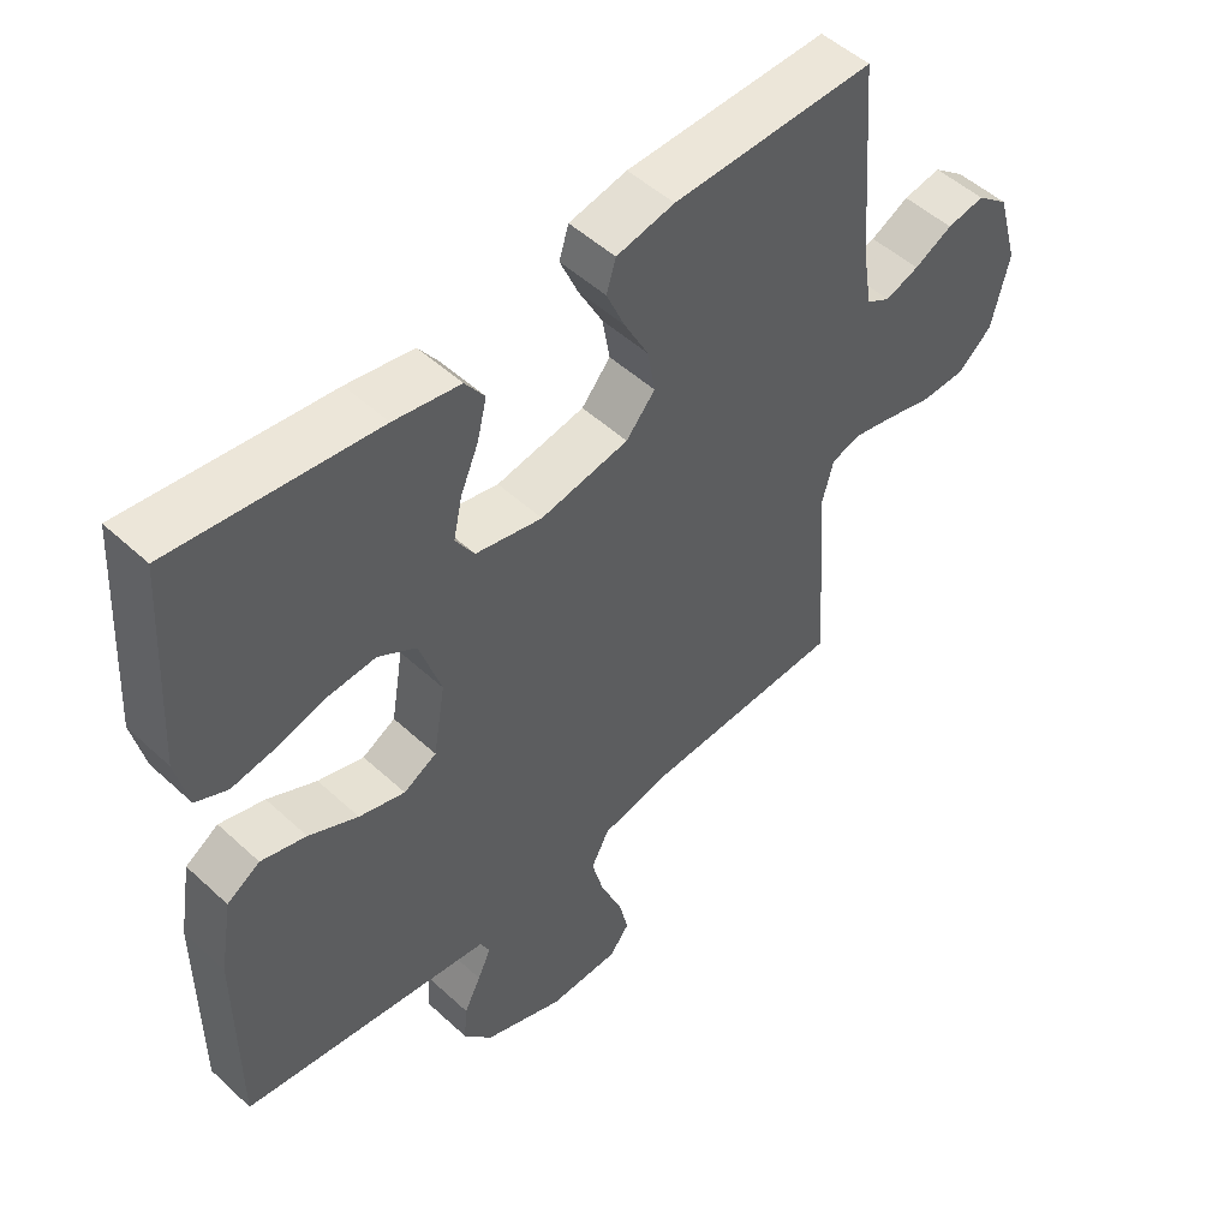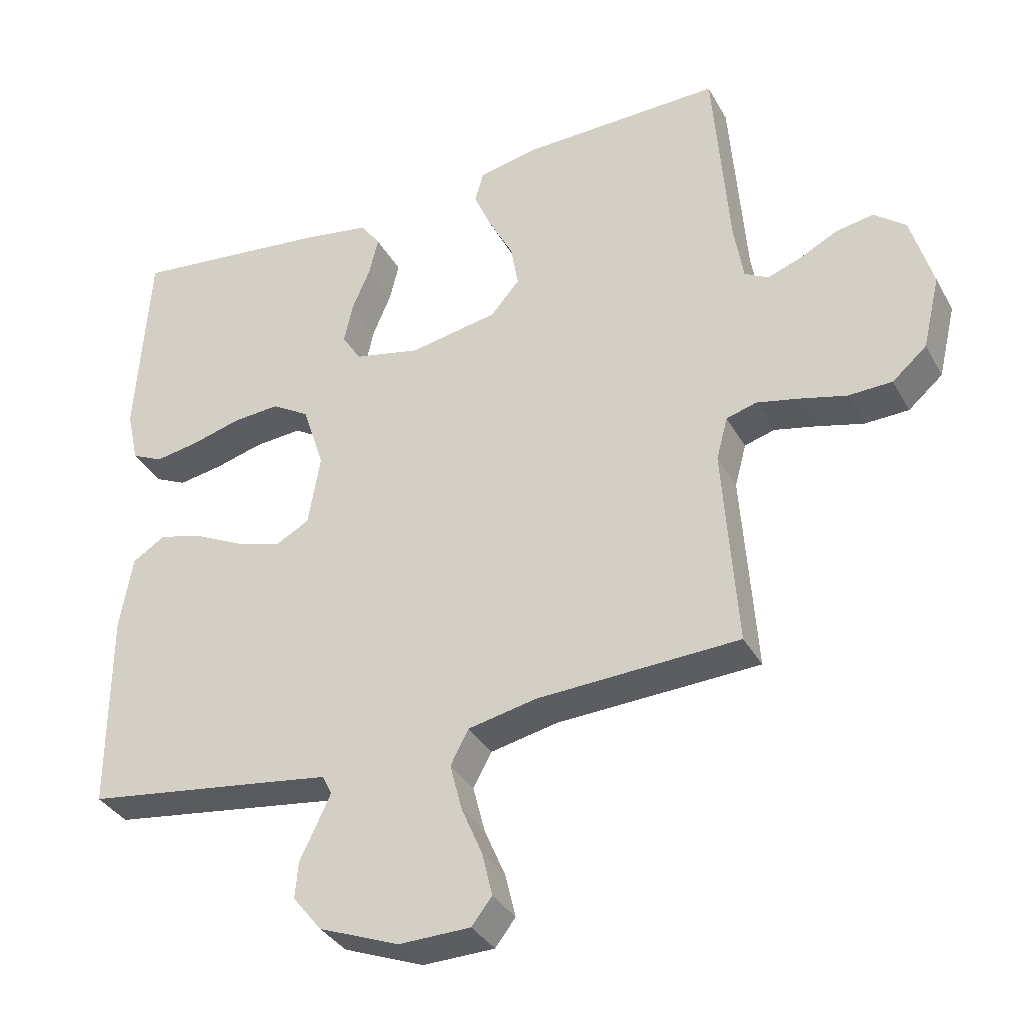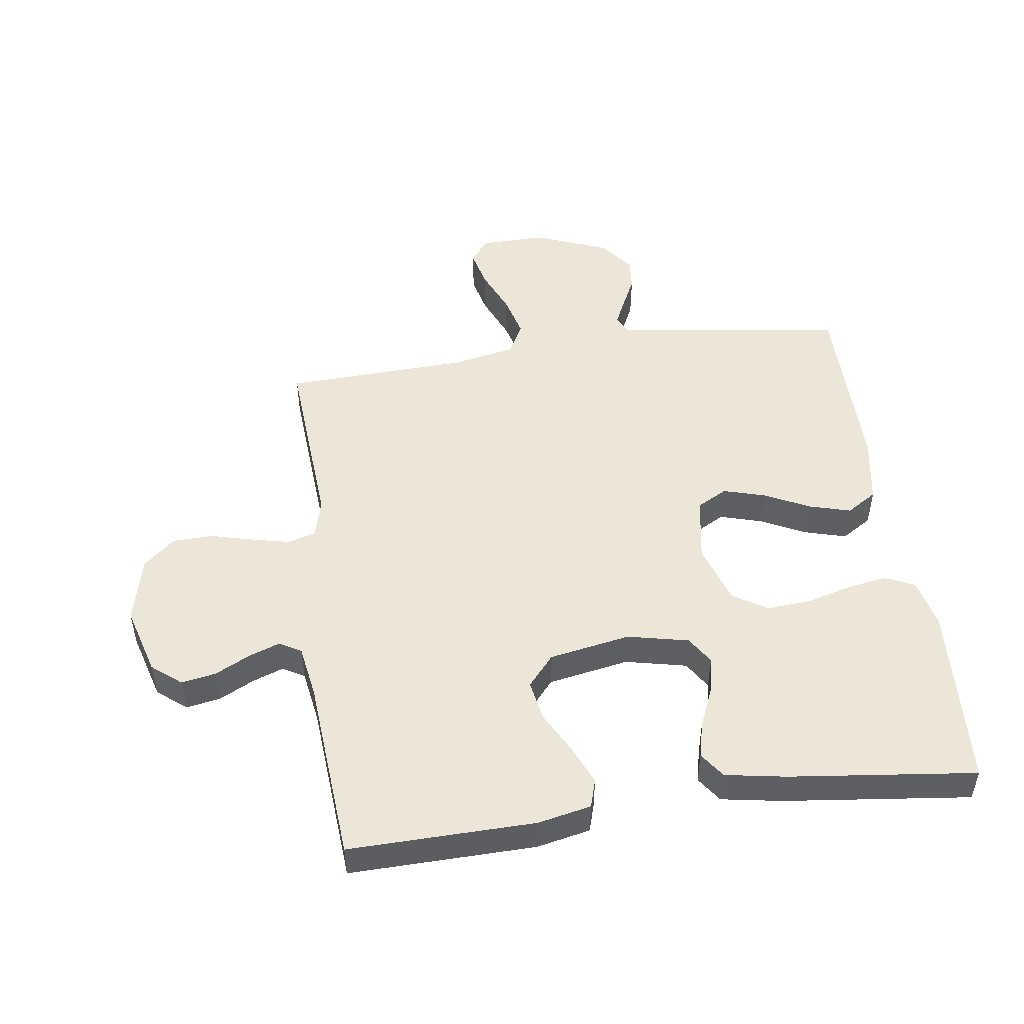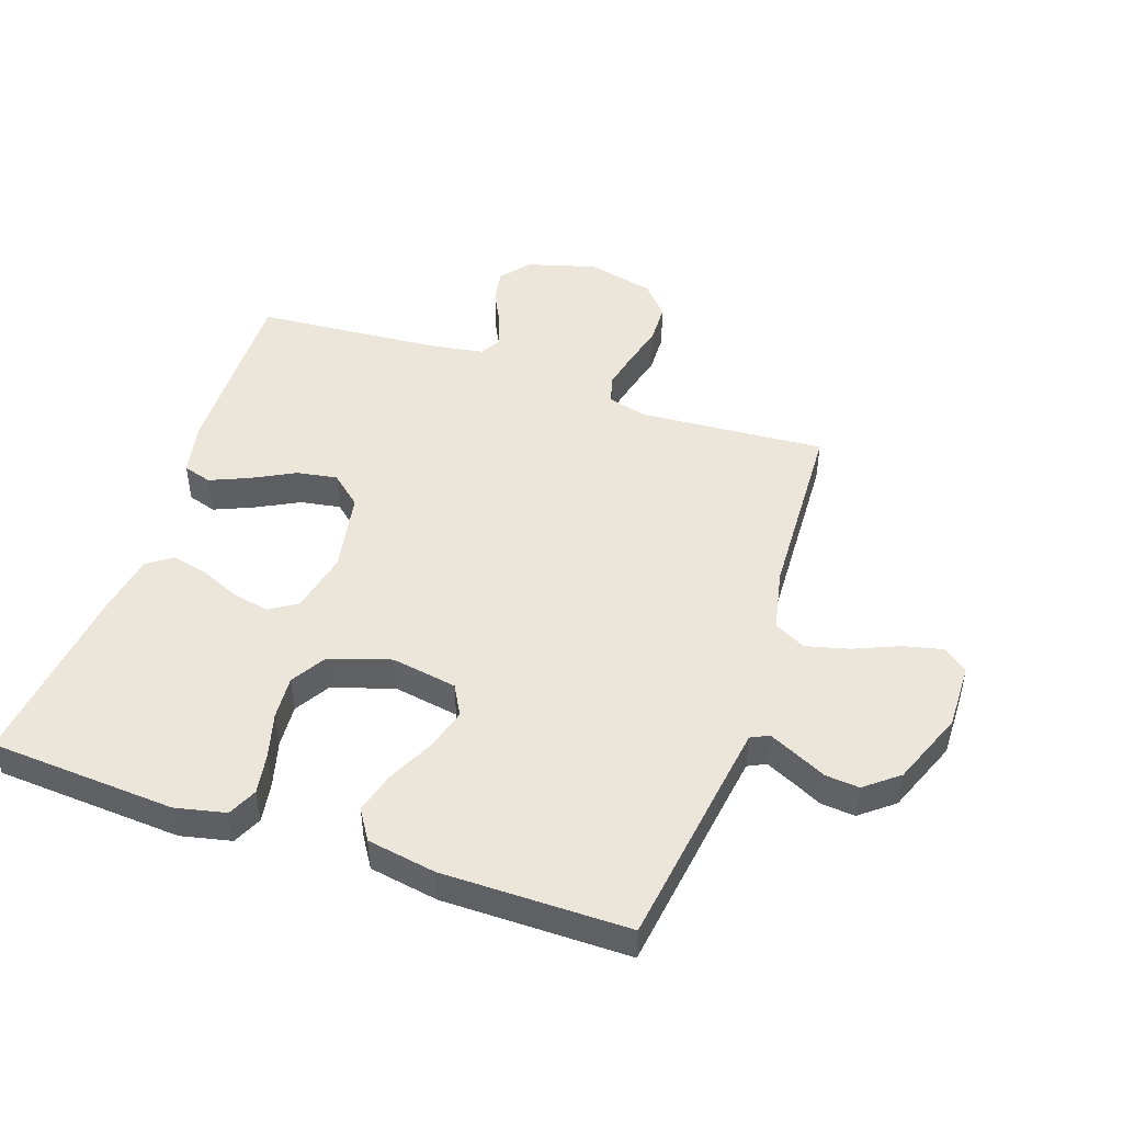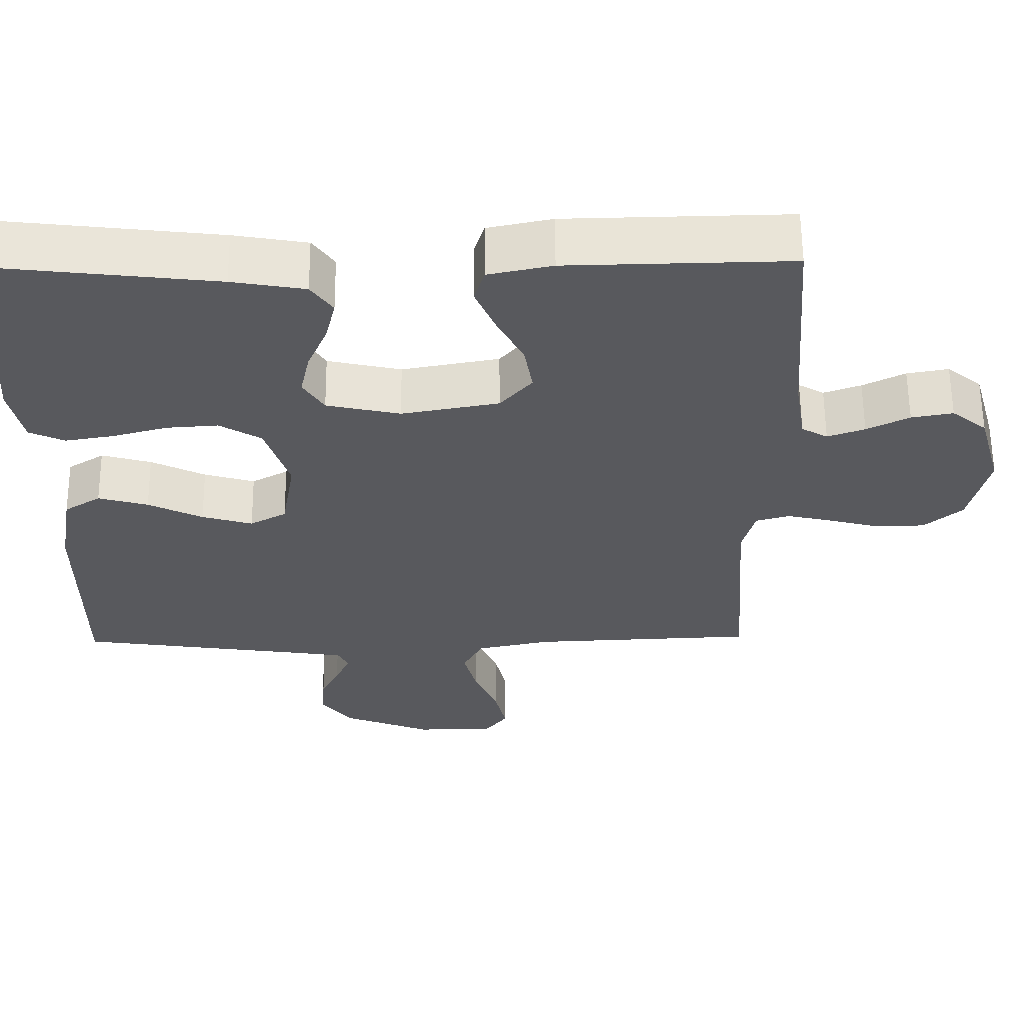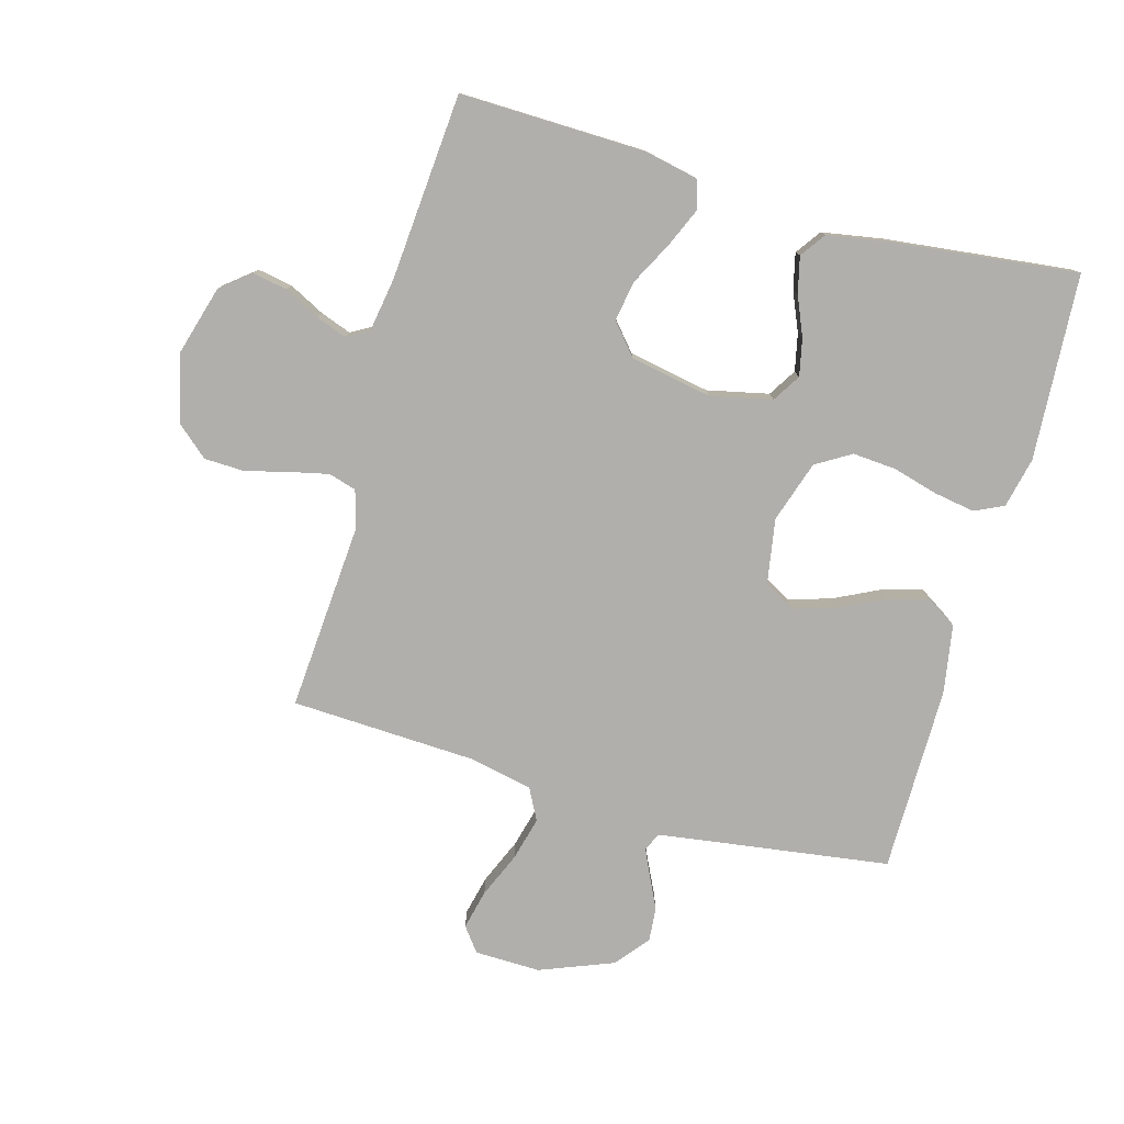
<metadata>
{"format":"obj","ext":"obj","renderer":"f3d","projection":"perspective","resolution":1024,"background":"white","views":[{"elev":50.8,"azim":135.1,"up":"+Z"},{"elev":-35.2,"azim":-154.3,"up":"+Z"},{"elev":49.4,"azim":-8.0,"up":"+Y"},{"elev":47.8,"azim":108.9,"up":"+Y"},{"elev":60.2,"azim":179.5,"up":"+Z"},{"elev":-78.3,"azim":-15.8,"up":"+Y"}]}
</metadata>
<code>
v -0.5 0.07 -0.5
v -0.479 0.07 -0.2
v -0.496 0.07 -0.136
v -0.541 0.07 -0.123
v -0.603 0.07 -0.137
v -0.672 0.07 -0.155
v -0.737 0.07 -0.153
v -0.788 0.07 -0.109
v -0.814 0.07 0
v -0.782 0.07 0.112
v -0.735 0.07 0.15
v -0.679 0.07 0.14
v -0.622 0.07 0.111
v -0.572 0.07 0.093
v -0.537 0.07 0.113
v -0.523 0.07 0.2
v -0.5 0.07 0.5
v -0.2 0.07 0.494
v -0.114 0.07 0.476
v -0.1 0.07 0.43
v -0.127 0.07 0.367
v -0.163 0.07 0.298
v -0.174 0.07 0.233
v -0.131 0.07 0.183
v 0 0.07 0.159
v 0.099 0.07 0.181
v 0.127 0.07 0.226
v 0.114 0.07 0.286
v 0.087 0.07 0.349
v 0.073 0.07 0.407
v 0.102 0.07 0.448
v 0.2 0.07 0.465
v 0.5 0.07 0.5
v 0.519 0.07 0.2
v 0.501 0.07 0.119
v 0.454 0.07 0.097
v 0.388 0.07 0.108
v 0.315 0.07 0.128
v 0.245 0.07 0.133
v 0.189 0.07 0.099
v 0.157 0.07 0
v 0.175 0.07 -0.106
v 0.224 0.07 -0.133
v 0.292 0.07 -0.113
v 0.365 0.07 -0.077
v 0.432 0.07 -0.058
v 0.481 0.07 -0.089
v 0.5 0.07 -0.2
v 0.5 0.07 -0.5
v 0.2 0.07 -0.543
v 0.126 0.07 -0.554
v 0.112 0.07 -0.583
v 0.132 0.07 -0.626
v 0.157 0.07 -0.677
v 0.162 0.07 -0.732
v 0.119 0.07 -0.786
v 0 0.07 -0.833
v -0.106 0.07 -0.831
v -0.136 0.07 -0.792
v -0.121 0.07 -0.728
v -0.09 0.07 -0.655
v -0.072 0.07 -0.585
v -0.099 0.07 -0.534
v -0.2 0.07 -0.513
v -0.5 0 -0.5
v -0.479 0 -0.2
v -0.496 0 -0.136
v -0.541 0 -0.123
v -0.603 0 -0.137
v -0.672 0 -0.155
v -0.737 0 -0.153
v -0.788 0 -0.109
v -0.814 0 0
v -0.782 0 0.112
v -0.735 0 0.15
v -0.679 0 0.14
v -0.622 0 0.111
v -0.572 0 0.093
v -0.537 0 0.113
v -0.523 0 0.2
v -0.5 0 0.5
v -0.2 0 0.494
v -0.114 0 0.476
v -0.1 0 0.43
v -0.127 0 0.367
v -0.163 0 0.298
v -0.174 0 0.233
v -0.131 0 0.183
v 0 0 0.159
v 0.099 0 0.181
v 0.127 0 0.226
v 0.114 0 0.286
v 0.087 0 0.349
v 0.073 0 0.407
v 0.102 0 0.448
v 0.2 0 0.465
v 0.5 0 0.5
v 0.519 0 0.2
v 0.501 0 0.119
v 0.454 0 0.097
v 0.388 0 0.108
v 0.315 0 0.128
v 0.245 0 0.133
v 0.189 0 0.099
v 0.157 0 0
v 0.175 0 -0.106
v 0.224 0 -0.133
v 0.292 0 -0.113
v 0.365 0 -0.077
v 0.432 0 -0.058
v 0.481 0 -0.089
v 0.5 0 -0.2
v 0.5 0 -0.5
v 0.2 0 -0.543
v 0.126 0 -0.554
v 0.112 0 -0.583
v 0.132 0 -0.626
v 0.157 0 -0.677
v 0.162 0 -0.732
v 0.119 0 -0.786
v 0 0 -0.833
v -0.106 0 -0.831
v -0.136 0 -0.792
v -0.121 0 -0.728
v -0.09 0 -0.655
v -0.072 0 -0.585
v -0.099 0 -0.534
v -0.2 0 -0.513
f 59 60 61
f 58 59 61
f 57 58 61
f 56 57 61
f 55 56 61
f 54 55 61
f 53 54 61
f 52 53 61 62
f 51 52 62 63
f 48 49 50
f 47 48 50
f 46 47 50
f 45 46 50
f 44 45 50
f 51 63 64
f 50 51 64
f 44 50 64
f 43 44 64
f 36 37 38
f 35 36 38
f 34 35 38
f 33 34 38
f 32 33 38
f 31 32 38
f 30 31 38
f 29 30 38
f 28 29 38
f 27 28 38 39
f 26 27 39 40
f 20 21 22
f 19 20 22
f 18 19 22
f 17 18 22
f 16 17 22
f 15 16 22 23
f 14 15 23 24
f 11 12 13
f 10 11 13
f 9 10 13
f 8 9 13
f 7 8 13
f 6 7 13
f 5 6 13
f 4 5 13 14
f 14 24 25
f 4 14 25
f 3 4 25
f 64 1 2
f 43 64 2
f 42 43 2
f 26 40 41
f 26 41 42
f 25 26 42
f 3 25 42
f 2 3 42
f 125 124 123
f 125 123 122
f 125 122 121
f 125 121 120
f 125 120 119
f 125 119 118
f 125 118 117
f 126 125 117 116
f 127 126 116 115
f 114 113 112
f 114 112 111
f 114 111 110
f 114 110 109
f 114 109 108
f 128 127 115
f 128 115 114
f 128 114 108
f 128 108 107
f 102 101 100
f 102 100 99
f 102 99 98
f 102 98 97
f 102 97 96
f 102 96 95
f 102 95 94
f 102 94 93
f 102 93 92
f 103 102 92 91
f 104 103 91 90
f 86 85 84
f 86 84 83
f 86 83 82
f 86 82 81
f 86 81 80
f 87 86 80 79
f 88 87 79 78
f 77 76 75
f 77 75 74
f 77 74 73
f 77 73 72
f 77 72 71
f 77 71 70
f 77 70 69
f 78 77 69 68
f 89 88 78
f 89 78 68
f 89 68 67
f 66 65 128
f 66 128 107
f 66 107 106
f 105 104 90
f 106 105 90
f 106 90 89
f 106 89 67
f 106 67 66
f 1 65 66 2
f 2 66 67 3
f 3 67 68 4
f 4 68 69 5
f 5 69 70 6
f 6 70 71 7
f 7 71 72 8
f 8 72 73 9
f 9 73 74 10
f 10 74 75 11
f 11 75 76 12
f 12 76 77 13
f 13 77 78 14
f 14 78 79 15
f 15 79 80 16
f 16 80 81 17
f 17 81 82 18
f 18 82 83 19
f 19 83 84 20
f 20 84 85 21
f 21 85 86 22
f 22 86 87 23
f 23 87 88 24
f 24 88 89 25
f 25 89 90 26
f 26 90 91 27
f 27 91 92 28
f 28 92 93 29
f 29 93 94 30
f 30 94 95 31
f 31 95 96 32
f 32 96 97 33
f 33 97 98 34
f 34 98 99 35
f 35 99 100 36
f 36 100 101 37
f 37 101 102 38
f 38 102 103 39
f 39 103 104 40
f 40 104 105 41
f 41 105 106 42
f 42 106 107 43
f 43 107 108 44
f 44 108 109 45
f 45 109 110 46
f 46 110 111 47
f 47 111 112 48
f 48 112 113 49
f 49 113 114 50
f 50 114 115 51
f 51 115 116 52
f 52 116 117 53
f 53 117 118 54
f 54 118 119 55
f 55 119 120 56
f 56 120 121 57
f 57 121 122 58
f 58 122 123 59
f 59 123 124 60
f 60 124 125 61
f 61 125 126 62
f 62 126 127 63
f 63 127 128 64
f 64 128 65 1

</code>
